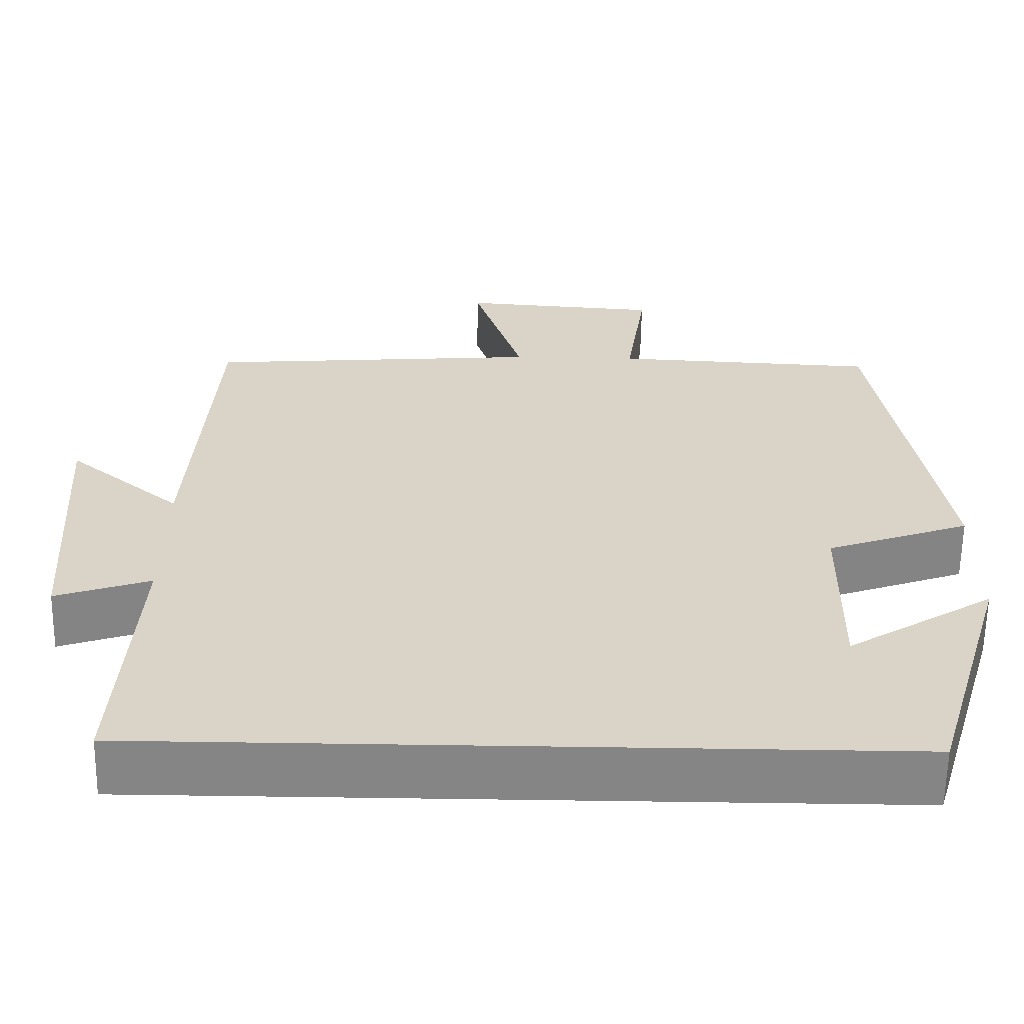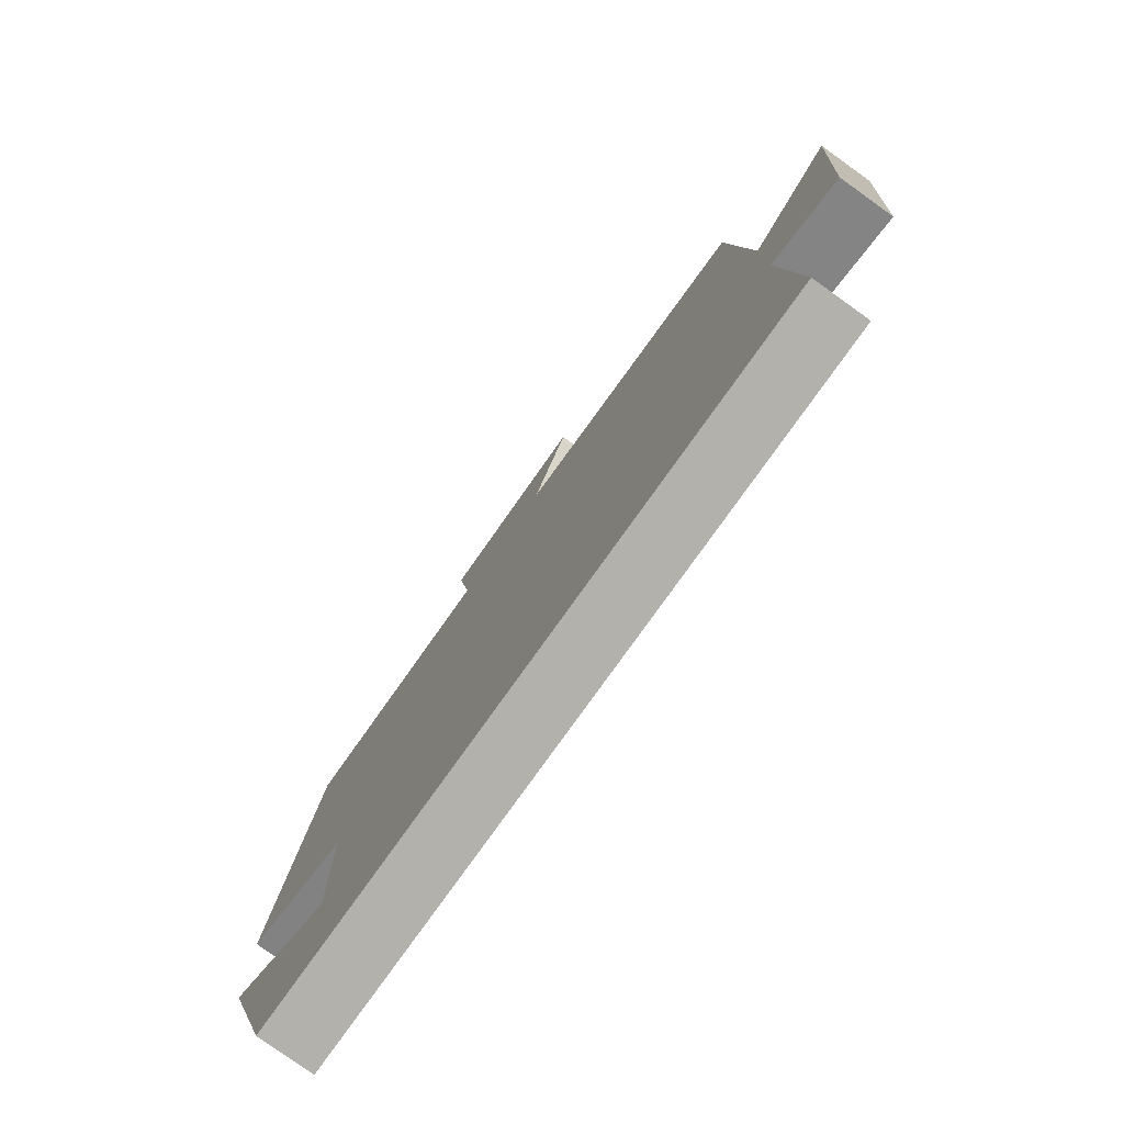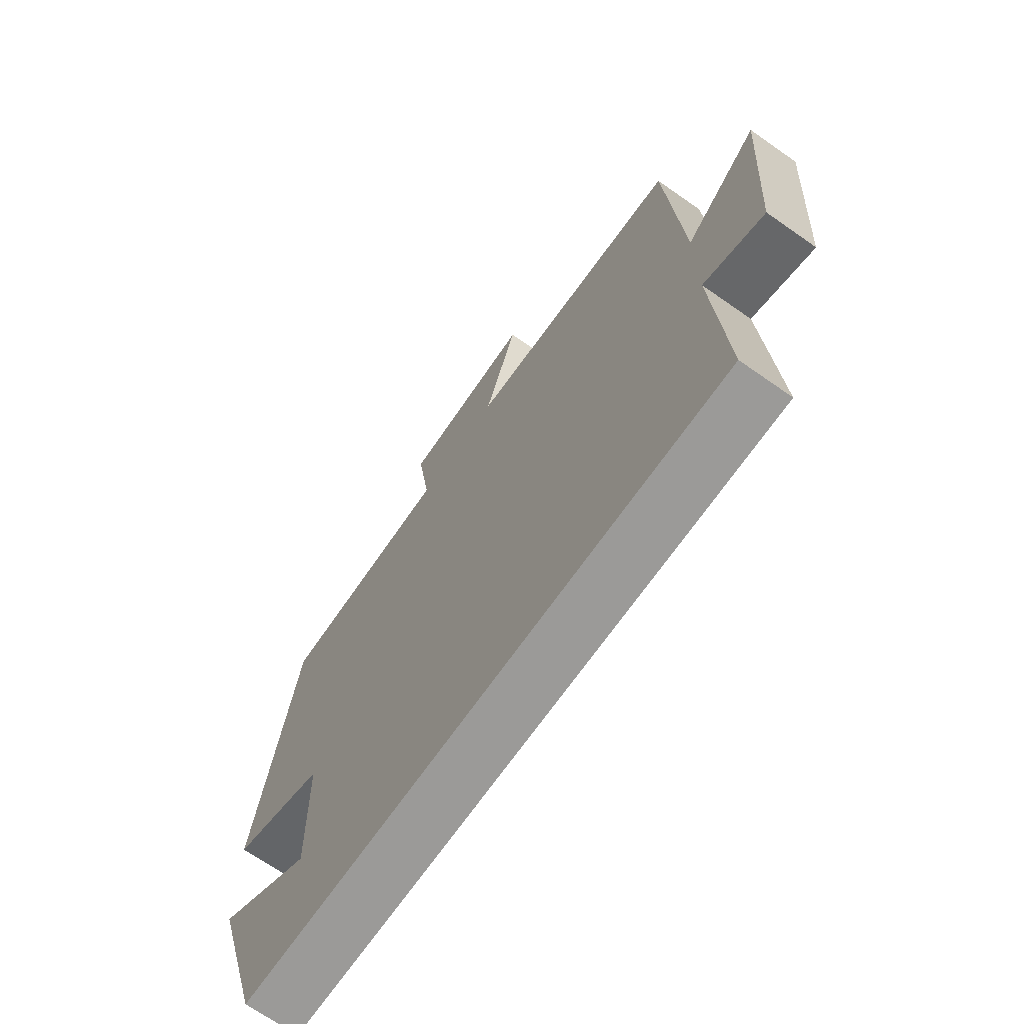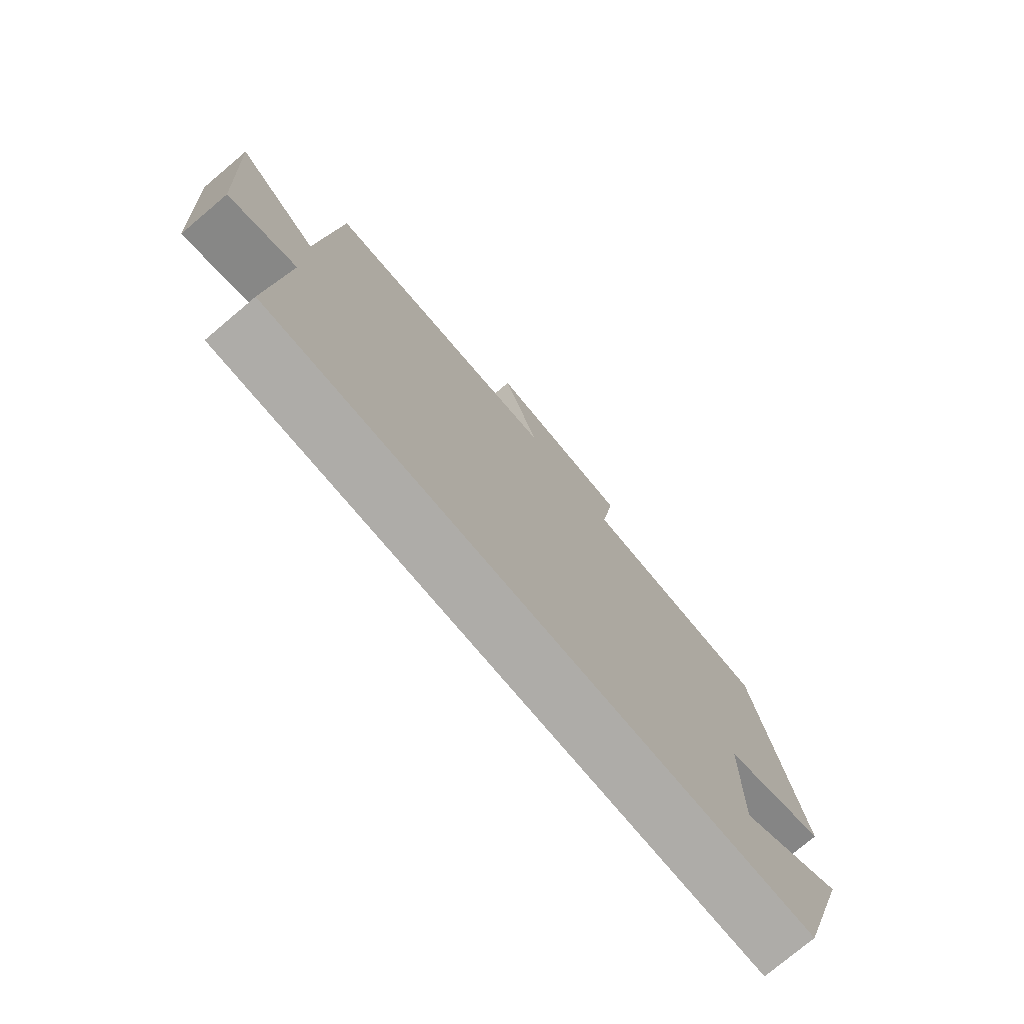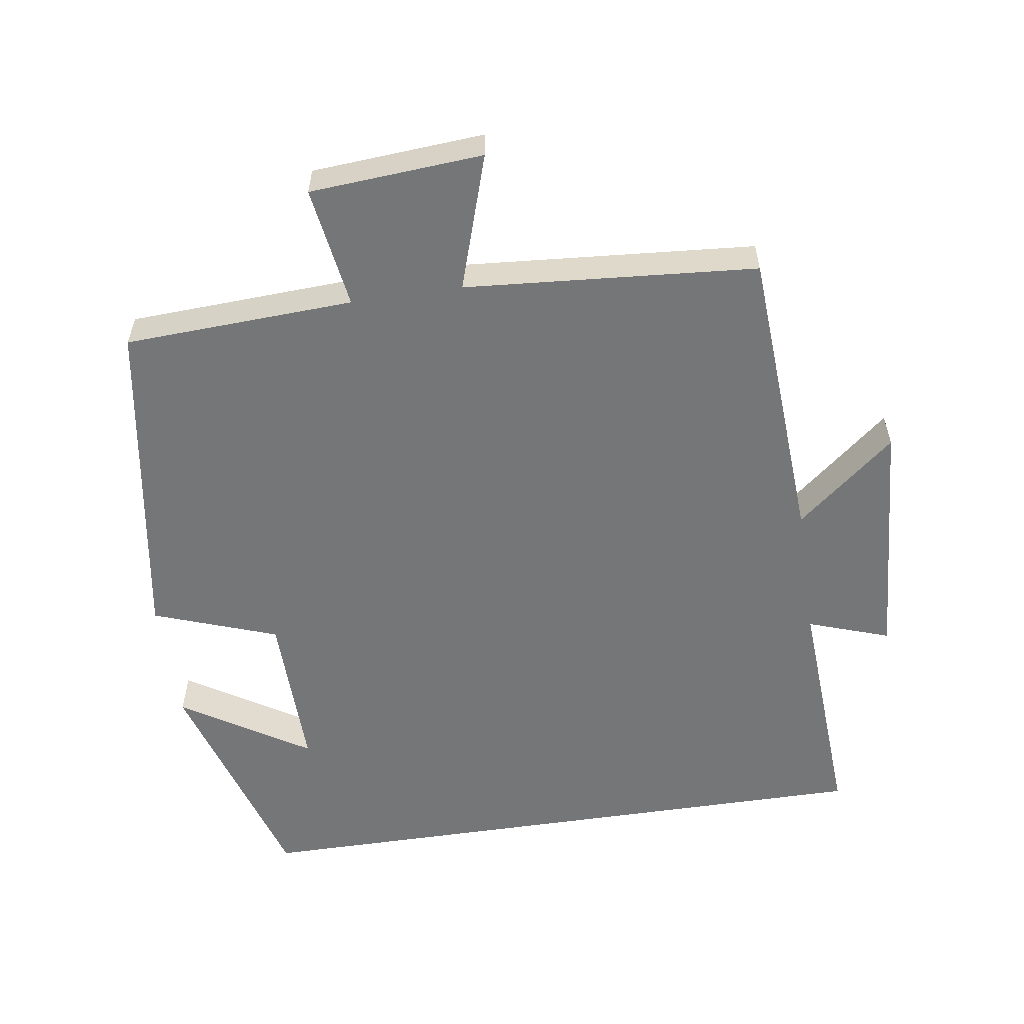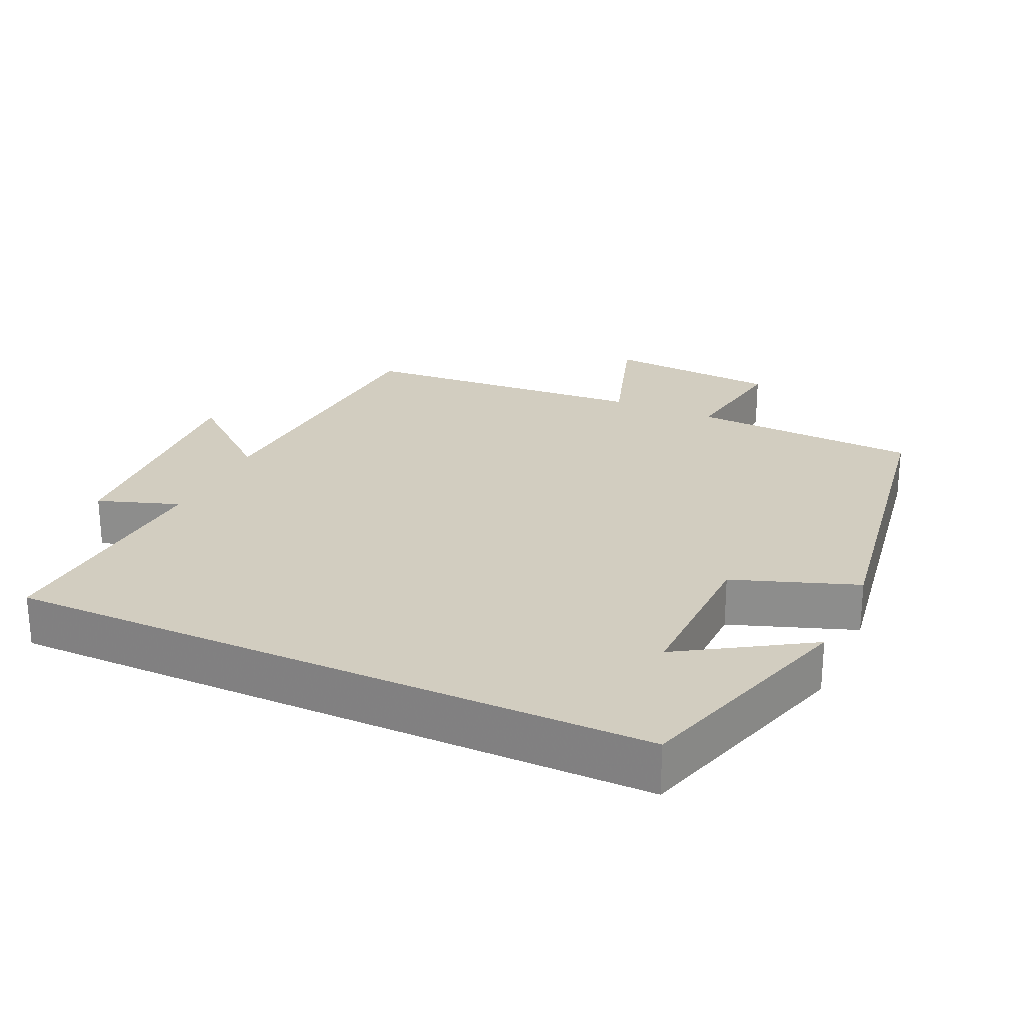
<metadata>
{"format":"obj","ext":"obj","renderer":"f3d","projection":"perspective","resolution":1024,"background":"white","views":[{"elev":-61.7,"azim":179.1,"up":"+Z"},{"elev":-79.1,"azim":54.4,"up":"+Z"},{"elev":-69.4,"azim":55.0,"up":"+Z"},{"elev":-76.8,"azim":130.1,"up":"+Z"},{"elev":-56.8,"azim":8.5,"up":"+Y"},{"elev":24.7,"azim":-155.3,"up":"+Y"}]}
</metadata>
<code>
v -0.401 0.07 -0.5
v -0.5 0.07 -0.171
v -0.32 0.07 -0.284
v -0.324 0.07 -0.052
v -0.5 0.07 0.011
v -0.424 0.07 0.484
v -0.098 0.07 0.5
v -0.124 0.07 0.674
v 0.122 0.07 0.692
v 0.06 0.07 0.5
v 0.474 0.07 0.468
v 0.5 0.07 0.041
v 0.64 0.07 0.157
v 0.616 0.07 -0.195
v 0.5 0.07 -0.155
v 0.52 0.07 -0.5
v -0.401 0 -0.5
v -0.5 0 -0.171
v -0.32 0 -0.284
v -0.324 0 -0.052
v -0.5 0 0.011
v -0.424 0 0.484
v -0.098 0 0.5
v -0.124 0 0.674
v 0.122 0 0.692
v 0.06 0 0.5
v 0.474 0 0.468
v 0.5 0 0.041
v 0.64 0 0.157
v 0.616 0 -0.195
v 0.5 0 -0.155
v 0.52 0 -0.5
f 15 16 1
f 12 13 14 15
f 12 15 1
f 11 12 1
f 10 11 1
f 7 8 9 10
f 6 7 10
f 5 6 10
f 4 5 10
f 3 4 10
f 3 10 1
f 1 2 3
f 17 32 31
f 31 30 29 28
f 17 31 28
f 17 28 27
f 17 27 26
f 26 25 24 23
f 26 23 22
f 26 22 21
f 26 21 20
f 26 20 19
f 17 26 19
f 19 18 17
f 1 17 18 2
f 2 18 19 3
f 3 19 20 4
f 4 20 21 5
f 5 21 22 6
f 6 22 23 7
f 7 23 24 8
f 8 24 25 9
f 9 25 26 10
f 10 26 27 11
f 11 27 28 12
f 12 28 29 13
f 13 29 30 14
f 14 30 31 15
f 15 31 32 16
f 16 32 17 1

</code>
